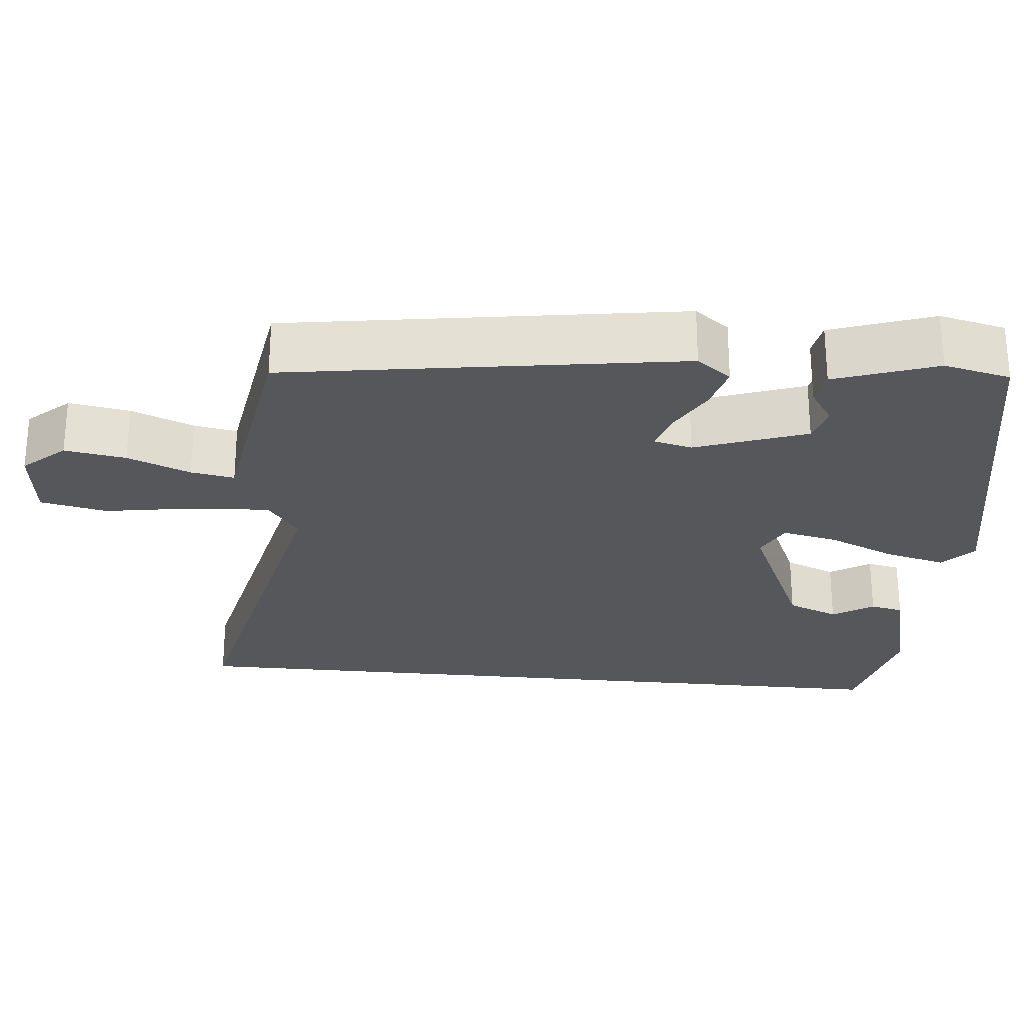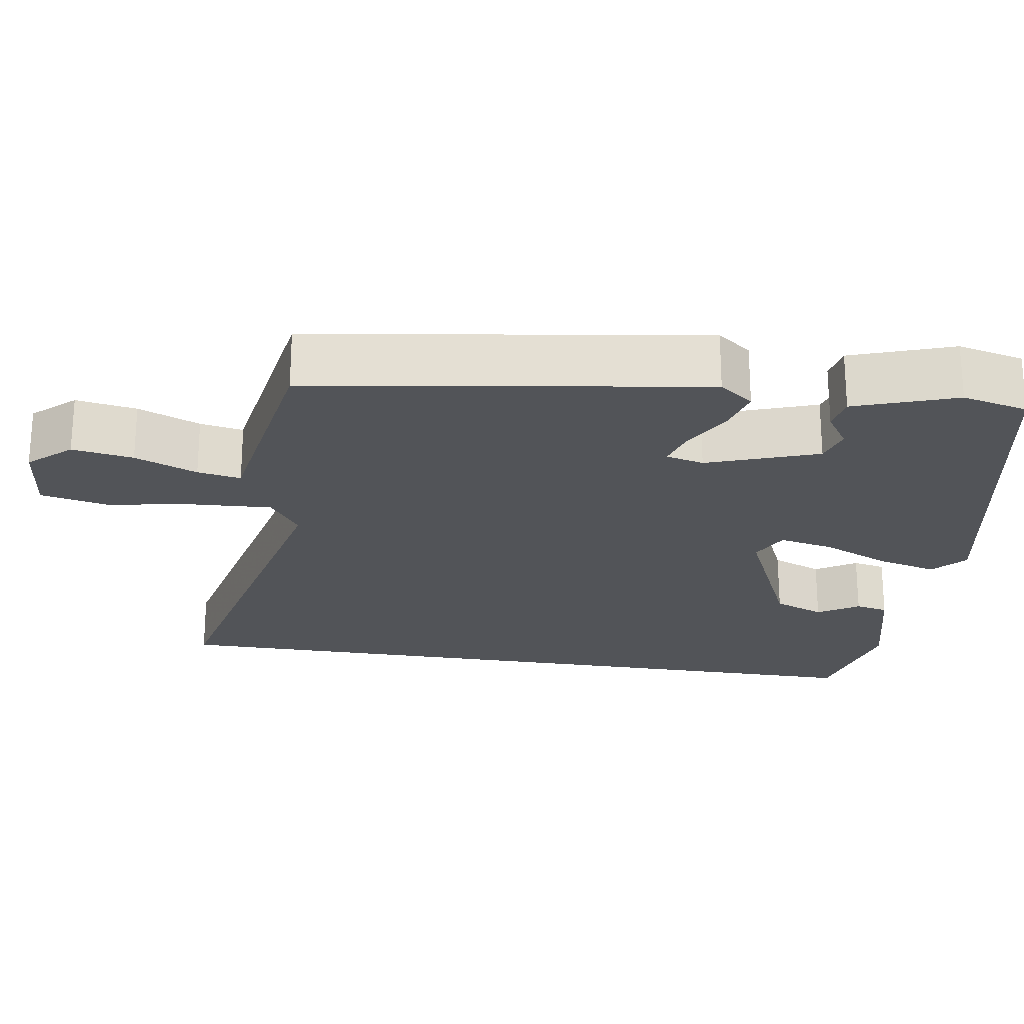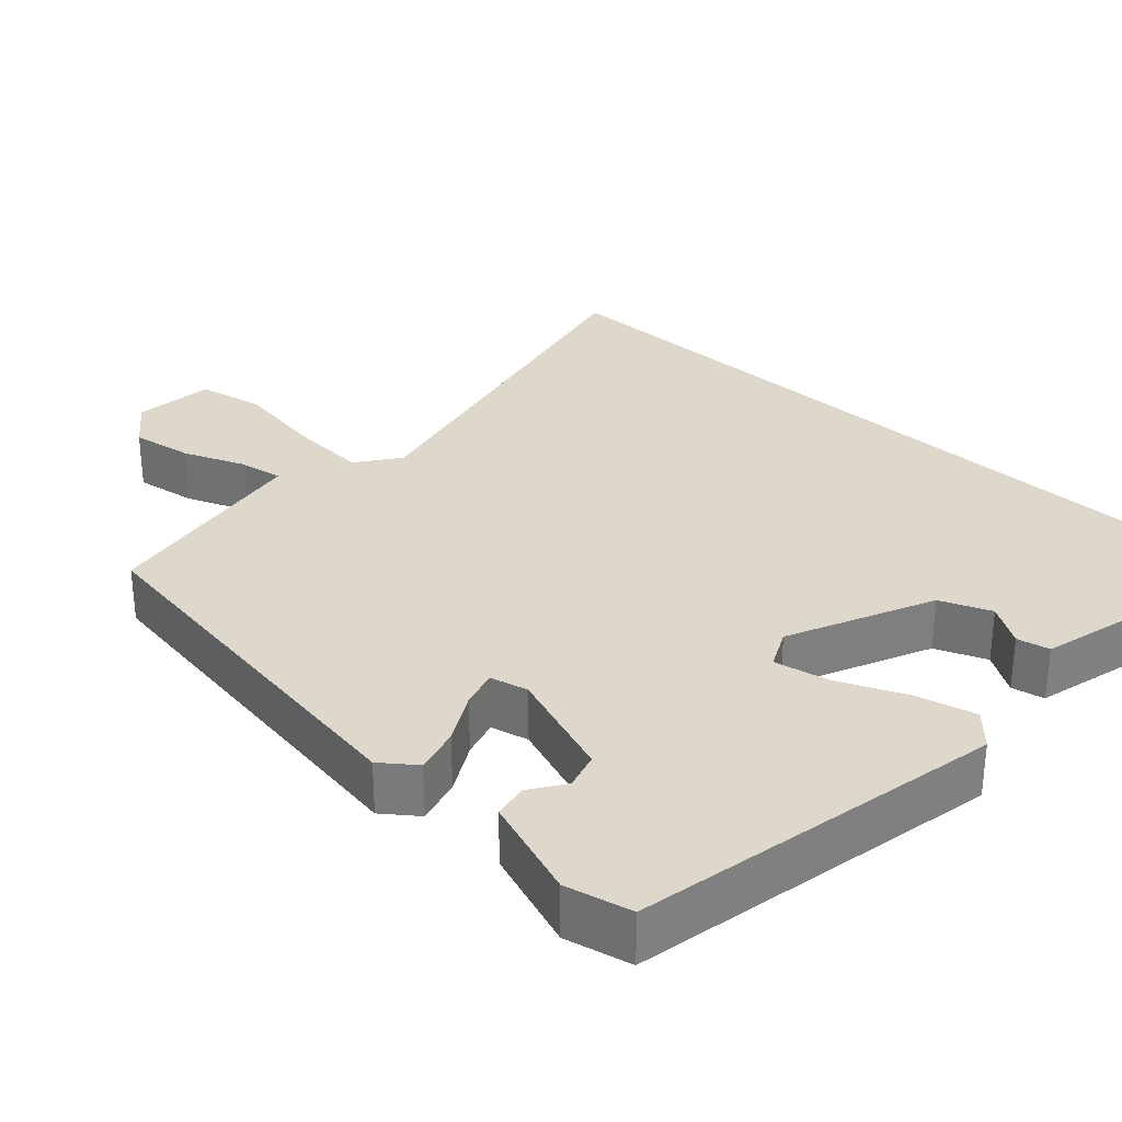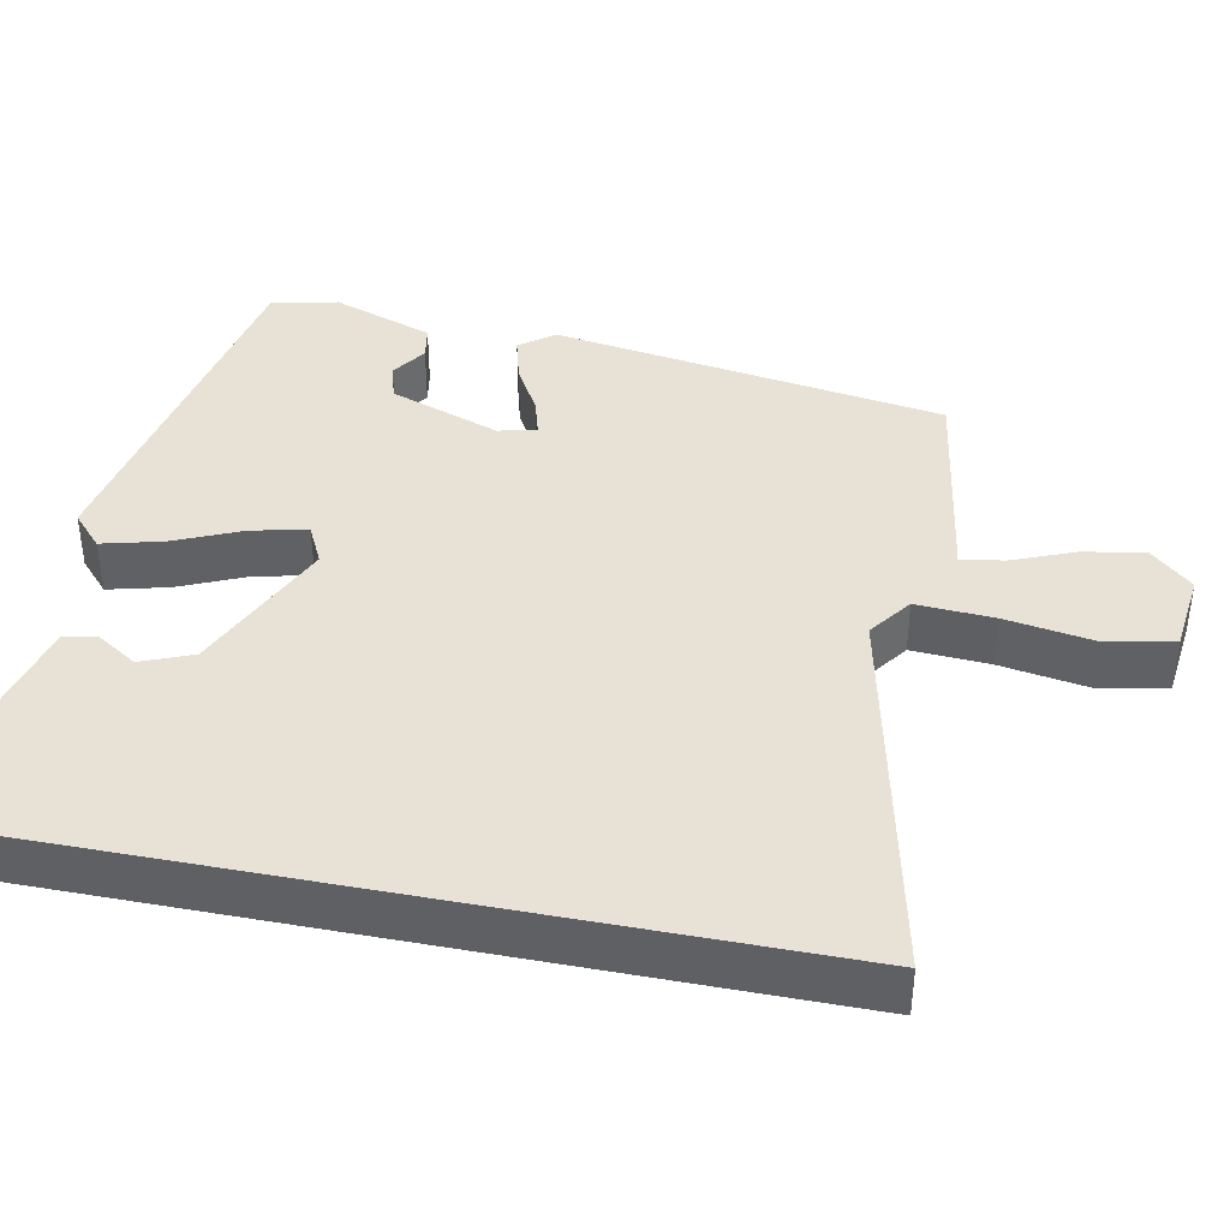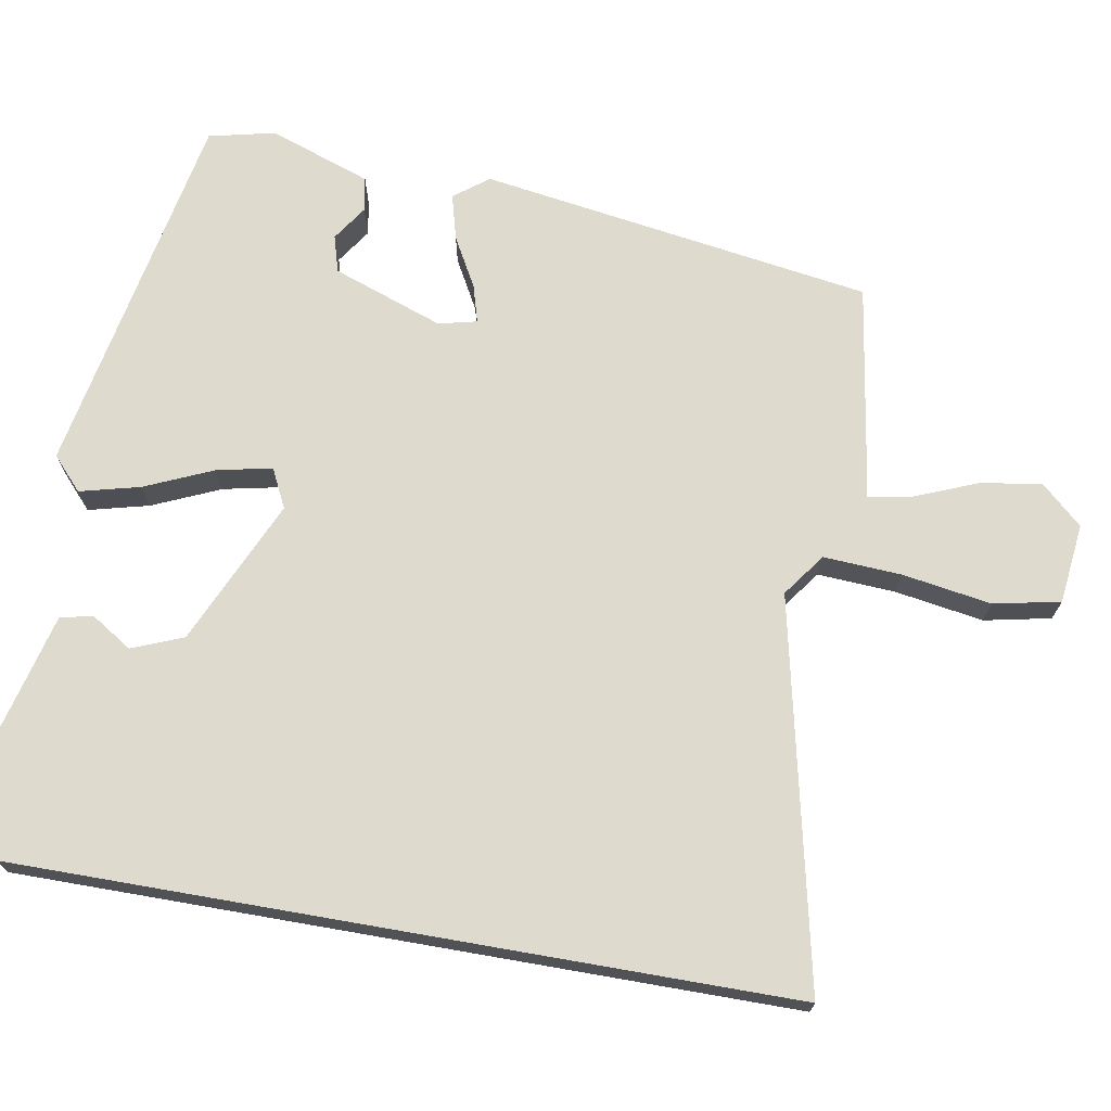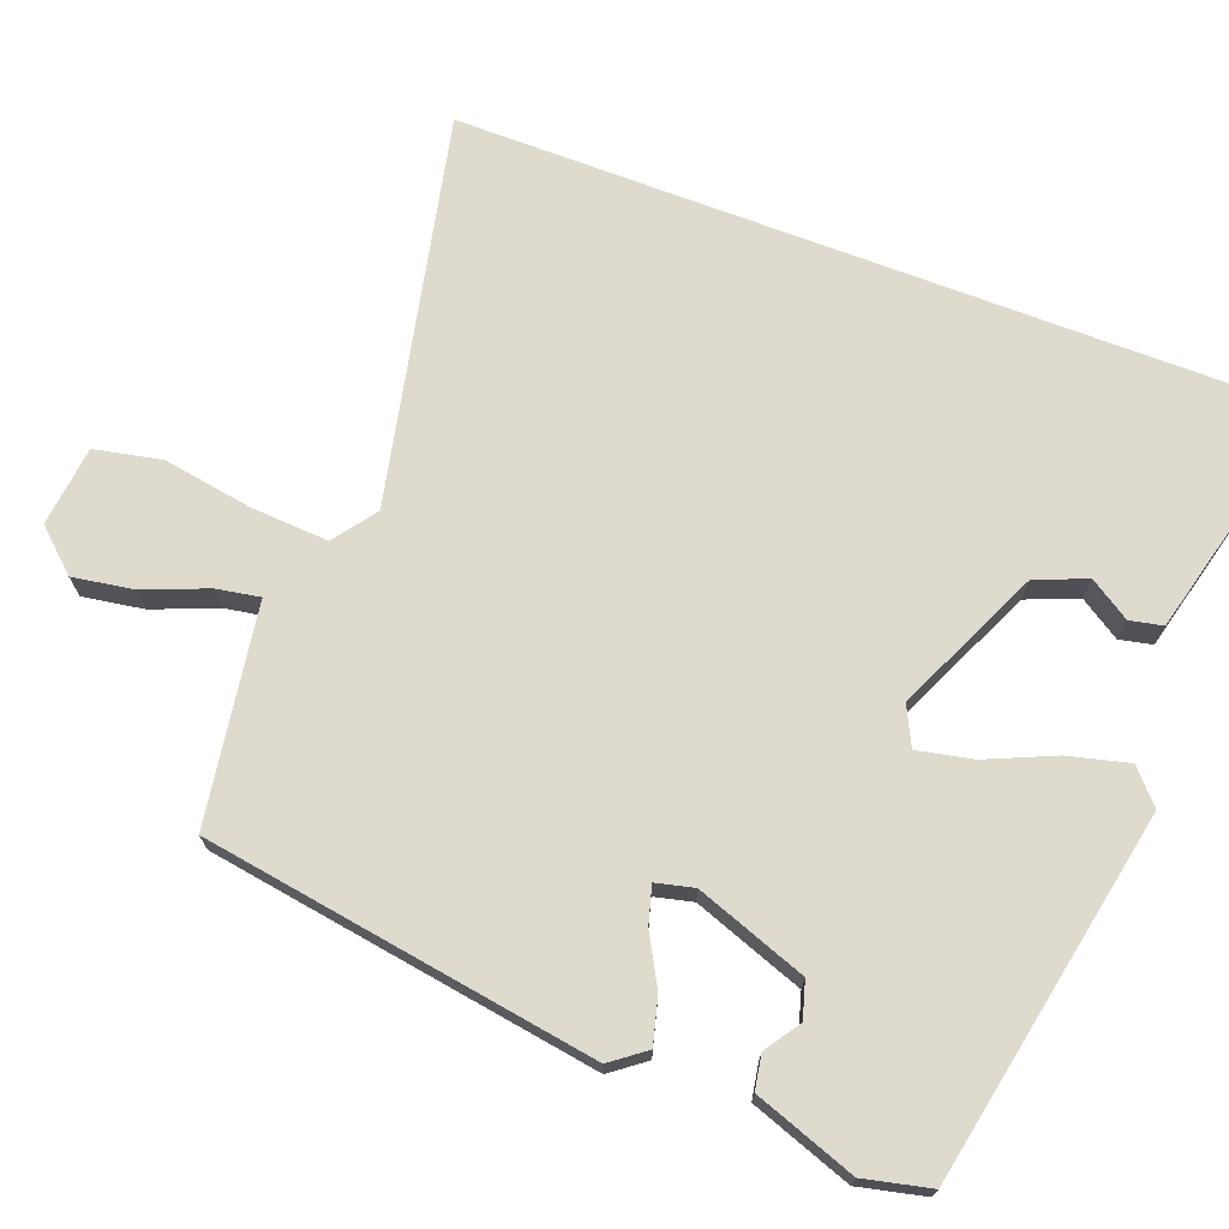
<metadata>
{"format":"obj","ext":"obj","renderer":"f3d","projection":"perspective","resolution":1024,"background":"white","views":[{"elev":-26.4,"azim":-95.6,"up":"+Y"},{"elev":-23.2,"azim":-99.1,"up":"+Y"},{"elev":31.2,"azim":-47.4,"up":"+Y"},{"elev":40.1,"azim":101.2,"up":"+Y"},{"elev":71.1,"azim":99.9,"up":"+Y"},{"elev":71.3,"azim":-69.2,"up":"+Y"}]}
</metadata>
<code>
v -0.513 0.07 0.402
v -0.028 0.07 0.496
v 0.015 0.07 0.457
v -0.005 0.07 0.378
v -0.044 0.07 0.289
v -0.059 0.07 0.217
v -0.008 0.07 0.192
v 0.182 0.07 0.278
v 0.209 0.07 0.345
v 0.175 0.07 0.398
v 0.184 0.07 0.441
v 0.337 0.07 0.48
v 0.5 0.07 0.443
v 0.5 0.07 -0.565
v -0.005 0.07 -0.455
v -0.061 0.07 -0.496
v -0.055 0.07 -0.598
v -0.036 0.07 -0.715
v -0.054 0.07 -0.802
v -0.159 0.07 -0.814
v -0.208 0.07 -0.76
v -0.195 0.07 -0.68
v -0.162 0.07 -0.598
v -0.152 0.07 -0.541
v -0.211 0.07 -0.532
v -0.436 0.07 -0.497
v -0.515 0.07 0.017
v -0.481 0.07 0.062
v -0.421 0.07 0.046
v -0.356 0.07 0.01
v -0.307 0.07 -0.004
v -0.295 0.07 0.046
v -0.347 0.07 0.191
v -0.395 0.07 0.205
v -0.441 0.07 0.174
v -0.486 0.07 0.182
v -0.533 0.07 0.315
v -0.513 0 0.402
v -0.028 0 0.496
v 0.015 0 0.457
v -0.005 0 0.378
v -0.044 0 0.289
v -0.059 0 0.217
v -0.008 0 0.192
v 0.182 0 0.278
v 0.209 0 0.345
v 0.175 0 0.398
v 0.184 0 0.441
v 0.337 0 0.48
v 0.5 0 0.443
v 0.5 0 -0.565
v -0.005 0 -0.455
v -0.061 0 -0.496
v -0.055 0 -0.598
v -0.036 0 -0.715
v -0.054 0 -0.802
v -0.159 0 -0.814
v -0.208 0 -0.76
v -0.195 0 -0.68
v -0.162 0 -0.598
v -0.152 0 -0.541
v -0.211 0 -0.532
v -0.436 0 -0.497
v -0.515 0 0.017
v -0.481 0 0.062
v -0.421 0 0.046
v -0.356 0 0.01
v -0.307 0 -0.004
v -0.295 0 0.046
v -0.347 0 0.191
v -0.395 0 0.205
v -0.441 0 0.174
v -0.486 0 0.182
v -0.533 0 0.315
f 34 35 36 37
f 33 34 37 1
f 27 28 29 30
f 27 30 31
f 24 25 26 27
f 24 27 31
f 20 21 22 23
f 20 23 24
f 17 18 19 20
f 16 17 20 24
f 15 16 24 31
f 9 10 11 12
f 8 9 12 13
f 2 3 4 5
f 33 1 2 5
f 32 33 5 6
f 8 13 14 15
f 7 8 15 31
f 6 7 31 32
f 74 73 72 71
f 38 74 71 70
f 67 66 65 64
f 68 67 64
f 64 63 62 61
f 68 64 61
f 60 59 58 57
f 61 60 57
f 57 56 55 54
f 61 57 54 53
f 68 61 53 52
f 49 48 47 46
f 50 49 46 45
f 42 41 40 39
f 42 39 38 70
f 43 42 70 69
f 52 51 50 45
f 68 52 45 44
f 69 68 44 43
f 1 38 39 2
f 2 39 40 3
f 3 40 41 4
f 4 41 42 5
f 5 42 43 6
f 6 43 44 7
f 7 44 45 8
f 8 45 46 9
f 9 46 47 10
f 10 47 48 11
f 11 48 49 12
f 12 49 50 13
f 13 50 51 14
f 14 51 52 15
f 15 52 53 16
f 16 53 54 17
f 17 54 55 18
f 18 55 56 19
f 19 56 57 20
f 20 57 58 21
f 21 58 59 22
f 22 59 60 23
f 23 60 61 24
f 24 61 62 25
f 25 62 63 26
f 26 63 64 27
f 27 64 65 28
f 28 65 66 29
f 29 66 67 30
f 30 67 68 31
f 31 68 69 32
f 32 69 70 33
f 33 70 71 34
f 34 71 72 35
f 35 72 73 36
f 36 73 74 37
f 37 74 38 1

</code>
